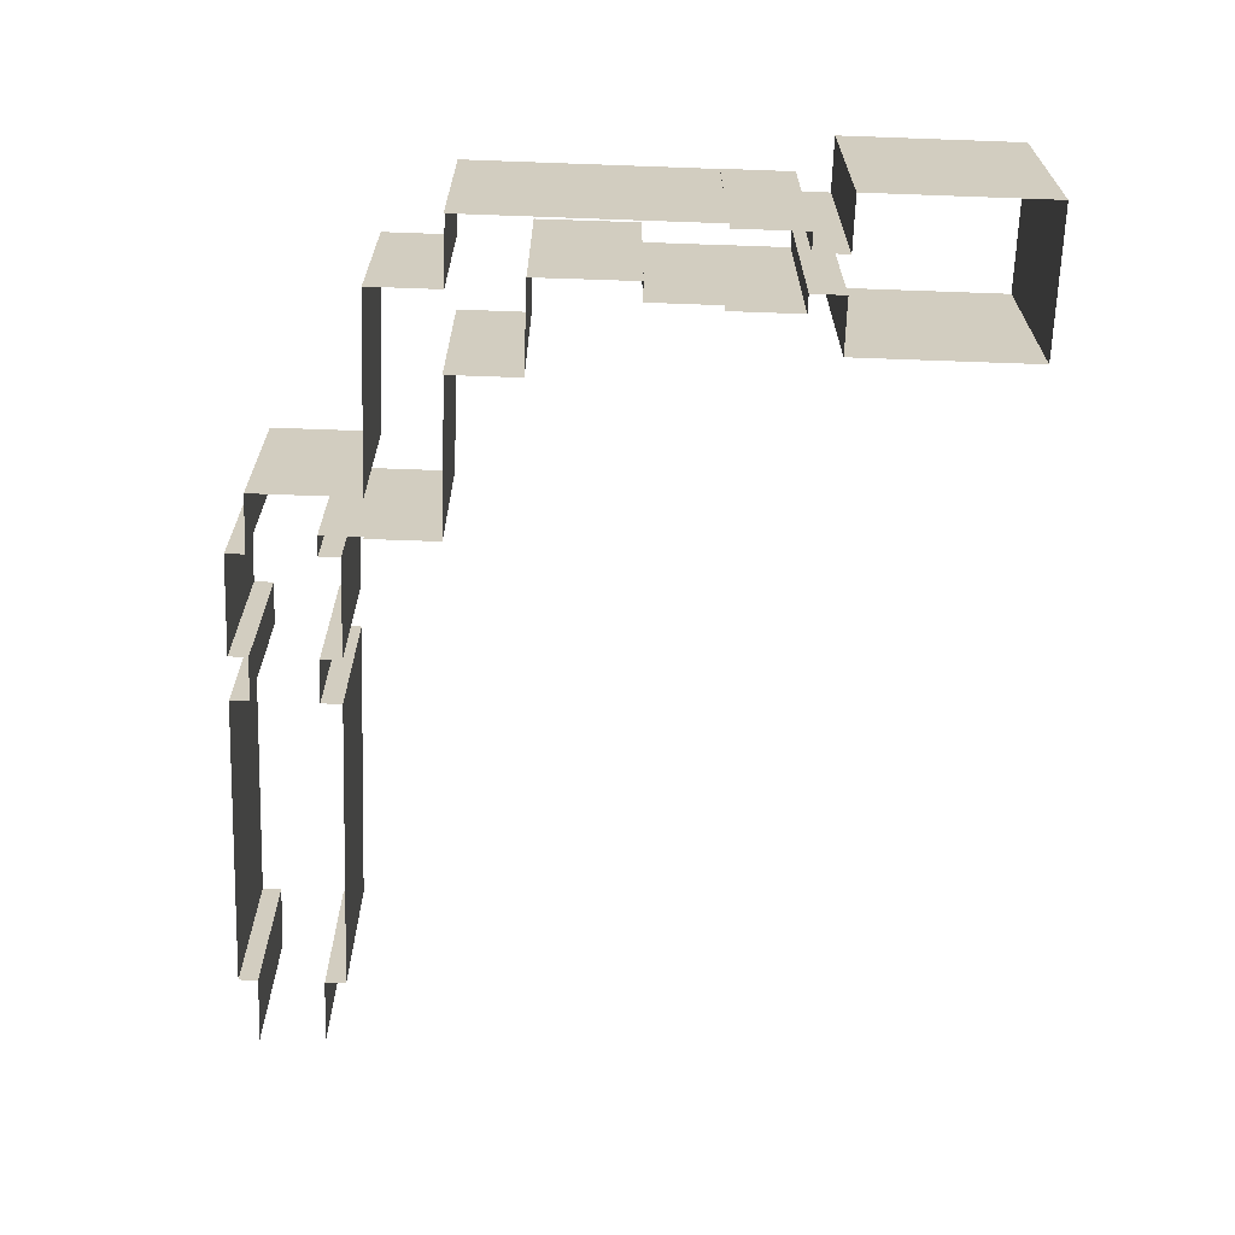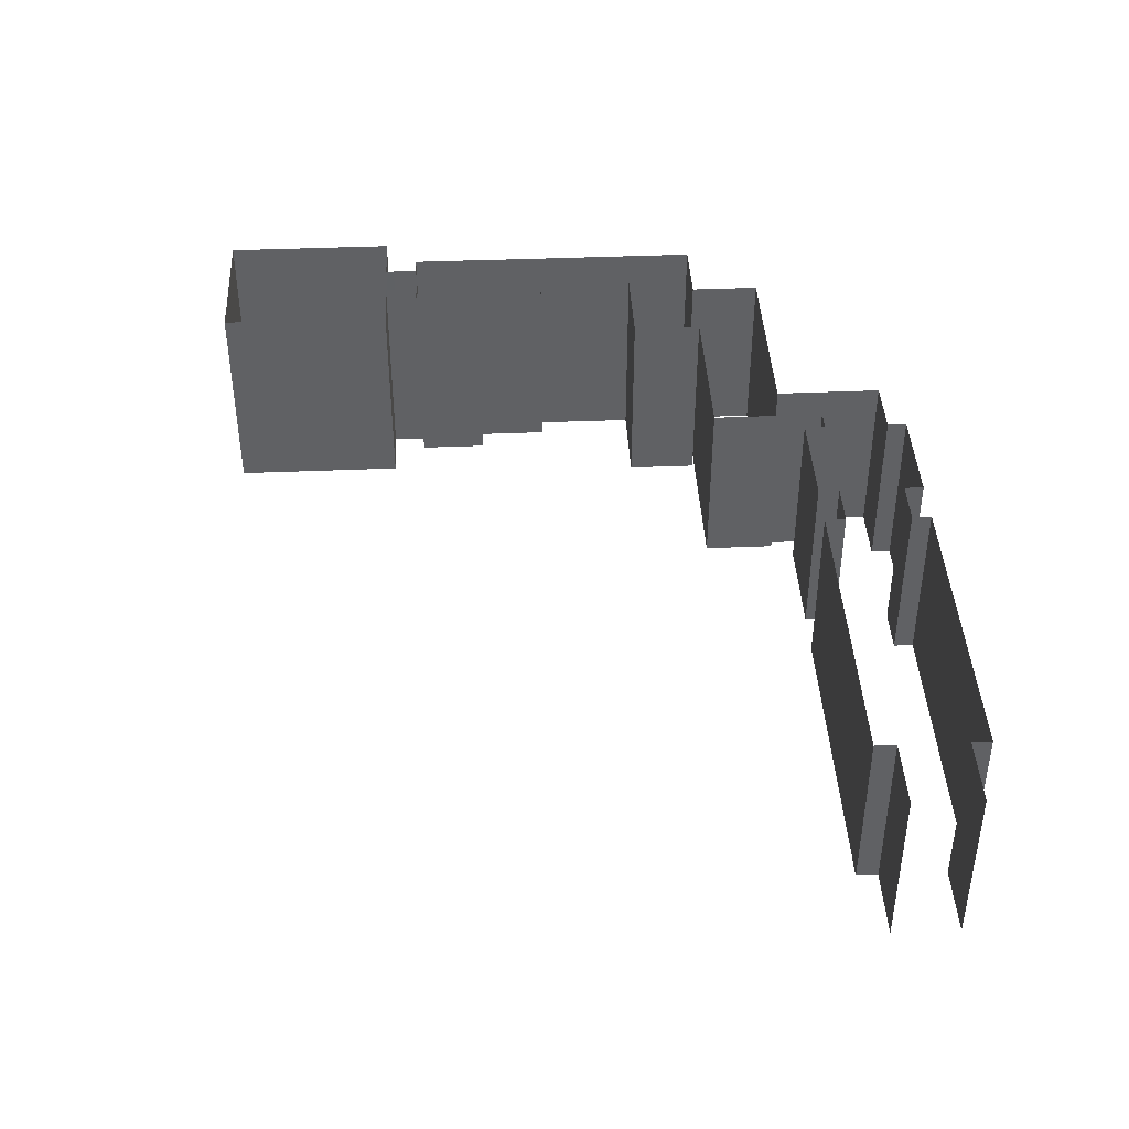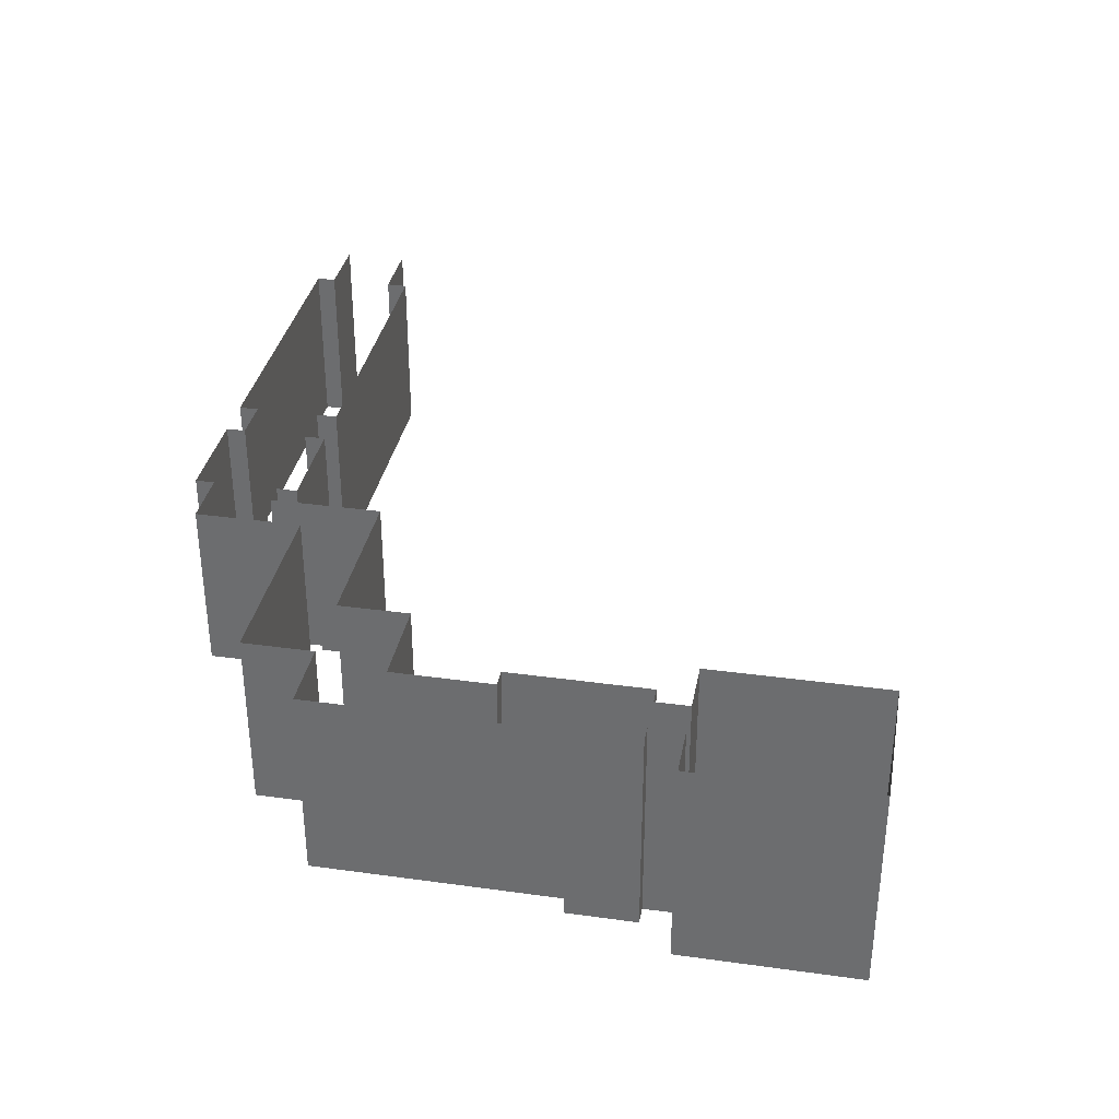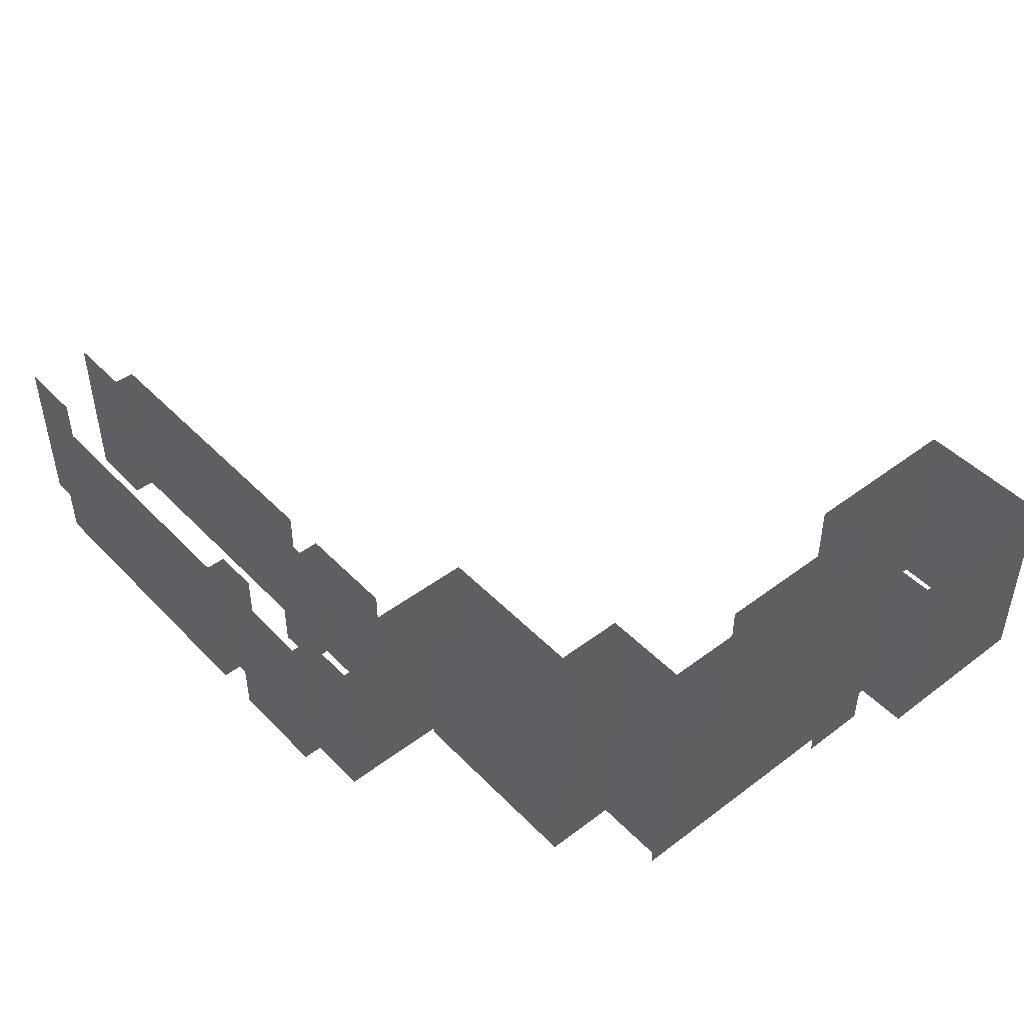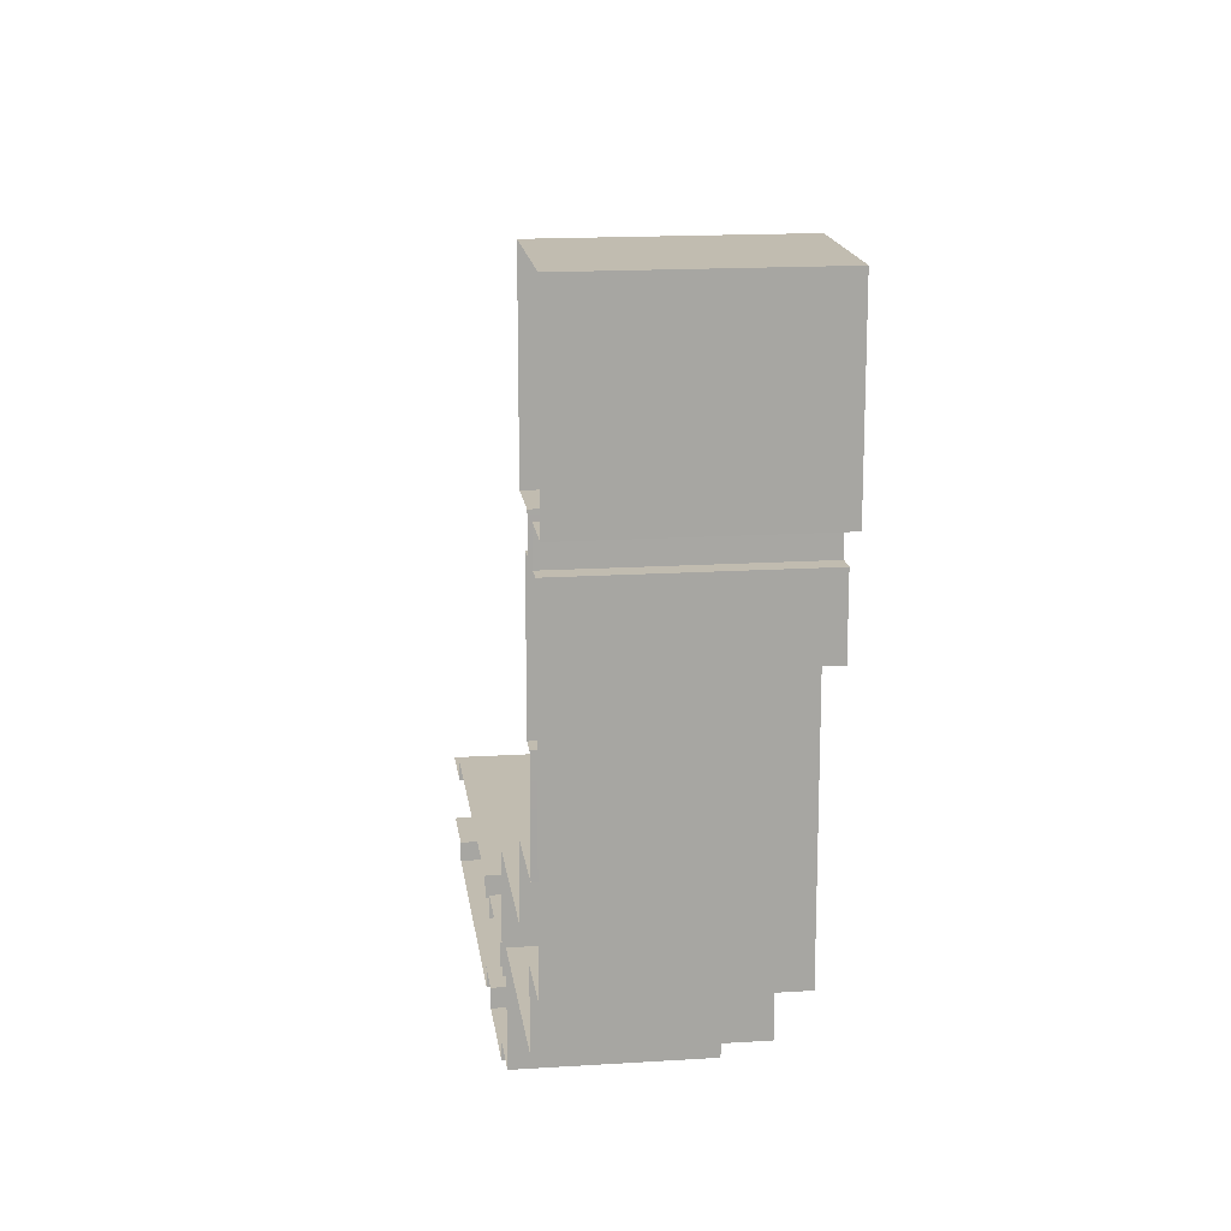
<metadata>
{"format":"obj","ext":"obj","renderer":"f3d","projection":"perspective","resolution":1024,"background":"white","views":[{"elev":-65.9,"azim":-92.1,"up":"+Y"},{"elev":41.7,"azim":87.1,"up":"+Y"},{"elev":34.5,"azim":-79.5,"up":"+Y"},{"elev":45.9,"azim":-130.8,"up":"+Y"},{"elev":16.4,"azim":-97.4,"up":"+Z"}]}
</metadata>
<code>
v -11.95 17.08 -12
v -5.952 17.08 -12
v 6.048 17.08 -12
v 12.05 17.08 -12
v 18.12 17.08 -12
v 24.51 17.08 -5.999
v 24.51 17.08 -12
v 24.51 17.08 0.000506
v 24.51 17.08 6.001
v 24.51 17.08 12
v 24.51 17.08 18.57
v 24.51 17.08 24.95
v 24.51 17.08 30.96
v 24.51 17.08 36.91
v -23.8 17.08 30.96
v -23.8 17.08 36.91
v -23.8 17.08 24.95
v -23.8 17.08 18.57
v -23.8 17.08 12
v -23.8 17.08 6.001
v -23.8 17.08 0.000506
v -23.8 17.08 -5.999
v -17.79 17.08 -12
v -23.8 17.08 -12
v 6.006 17.08 -17.63
v 6.006 17.08 -23.35
v 11.98 17.08 -23.35
v 11.98 17.08 -28.82
v 11.98 17.08 -34.47
v 11.98 17.08 -40.58
v 11.98 17.08 -46.93
v 12 20.02 -46.93
v 12.02 22.96 -46.93
v 12.02 22.96 -52.52
v 12.02 22.96 -58.18
v 12.02 22.96 -64.28
v 12.02 22.96 -70.51
v 5.716 22.96 -70.51
v 5.716 22.96 -76.43
v 5.716 22.96 -82.79
v 5.737 22.96 -88.21
v 5.754 22.96 -92.74
v 5.774 22.96 -97.94
v 5.798 22.96 -104.3
v 11.73 22.96 -104.3
v 17.99 22.96 -104.3
v 23.83 22.96 -104.3
v 29.83 22.96 -104.3
v 36.04 22.96 -104.3
v 36.04 22.96 -110.3
v 36.04 22.96 -116.3
v 36.04 22.96 -122.2
v 36.04 22.96 -128.2
v 36.04 25.47 -128.2
v 36.04 28.03 -128.2
v 42.1 28.03 -128.2
v 47.83 28.03 -128.2
v 54.04 28.03 -128.2
v 60.16 28.03 -128.2
v 65.88 28.03 -128.2
v 71.95 28.03 -128.2
v 78.02 28.03 -128.2
v 84.56 28.03 -128.2
v 90.8 28.03 -128.2
v 90.8 28.03 -134.2
v 90.8 28.03 -140.2
v 90.8 28.03 -146.1
v 90.8 28.03 -152.1
v 90.8 29.88 -152.1
v 78.02 29.88 -152.1
v 78.02 28.01 -152.1
v 71.95 28.01 -152.1
v 65.88 28.02 -152.1
v 60.16 28.02 -152.1
v 54.04 28.03 -152.1
v 47.83 28.03 -152.1
v 42.1 28.03 -152.1
v 36.05 28.03 -152.1
v 29.85 28.03 -152.1
v 23.72 28.03 -152.1
v 17.98 28.03 -152.1
v 11.72 28.03 -152.1
v 11.72 28.03 -146.1
v 11.72 28.03 -140.2
v 11.72 28.03 -134.2
v 11.72 28.03 -128.2
v 5.816 28.04 -128.2
v -0.03132 28.04 -128.2
v -5.81 28.04 -128.2
v -12.08 28.04 -128.2
v -12.08 25.47 -128.2
v -12.08 22.96 -128.2
v -12.08 22.96 -122.2
v -12.08 22.96 -116.3
v -12.08 22.96 -110.3
v -12.08 22.96 -104.3
v -12.08 22.96 -97.94
v -12.08 22.96 -92.74
v -12.08 22.96 -88.21
v -12.08 22.96 -82.79
v -12.08 22.96 -76.43
v -12.08 22.96 -70.51
v -12.08 22.96 -64.28
v -12.08 22.96 -58.18
v -12.08 22.96 -52.52
v -12.08 22.96 -46.93
v -12.13 20.02 -46.93
v -12.18 17.08 -46.93
v -12.18 17.08 -40.58
v -12.18 17.08 -34.47
v -12.18 17.08 -28.82
v -12.18 17.08 -23.35
v -6.034 17.08 -23.35
v -5.994 17.08 -17.63
v 78.02 29.88 -159.2
v 90.8 29.88 -159.2
v 90.8 29.88 -166.3
v 97.97 29.88 -166.3
v 97.97 29.88 -159.2
v 104.9 29.88 -159.2
v 112 29.88 -159.2
v 118.7 29.88 -159.2
v 125.8 29.88 -159.2
v 132.7 29.88 -159.2
v 132.7 29.88 -166.3
v 132.7 29.88 -188.4
v 132.7 29.88 -195
v 125.8 29.88 -195
v 118.7 29.88 -195
v 112 29.88 -195
v 104.9 29.88 -195
v 97.97 29.88 -195
v 97.97 29.88 -188.4
v 90.8 29.88 -188.4
v 84.56 29.88 -188.4
v 78.02 29.88 -188.4
v 78.02 29.88 -181.3
v 78.02 29.88 -174.1
v 78.02 29.88 -166.3
v 140 29.88 -166.3
v 140 29.88 -188.4
v 147.9 29.88 -166.3
v 147.9 29.88 -159.2
v 147.9 29.88 -188.4
v 147.9 29.88 -195
v 24.51 17.08 42.08
v -23.8 17.08 42.08
v 18.12 17.08 47.62
v 24.51 17.08 47.62
v 12.05 17.08 47.62
v 6.048 17.08 47.62
v 0.04831 17.08 47.62
v -5.952 17.08 47.62
v -11.95 17.08 47.62
v -17.79 17.08 47.62
v -23.8 17.08 47.62
v 154.8 29.88 -159.2
v 154.8 29.88 -195
v 162 29.88 -159.2
v 162 29.88 -195
v 169.4 29.88 -159.2
v 169.4 29.88 -195
v 177.1 29.88 -159.2
v 177.1 29.88 -195
v 185 29.88 -159.2
v 199 29.88 -159.2
v 206.1 29.88 -159.2
v 206.1 29.88 -195
v 214.2 29.88 -159.2
v 214.2 29.88 -195
v 221.4 29.88 -159.2
v 221.4 29.88 -195
v 228.9 29.88 -159.2
v 228.9 29.88 -195
v 236.1 29.88 -159.2
v 236.1 29.88 -195
v 243.4 29.88 -159.2
v 243.4 29.88 -195
v 251.2 29.88 -166.3
v 251.2 29.88 -159.2
v 251.2 29.88 -188.4
v 251.2 29.88 -195
v 259.2 29.88 -166.3
v 259.2 29.88 -188.4
v 266.9 29.88 -166.3
v 266.9 29.88 -188.4
v 274.4 29.88 -166.3
v 274.4 29.88 -188.4
v -11.95 89.12 -12
v -5.952 89.12 -12
v 6.048 89.12 -12
v 12.05 89.12 -12
v 18.12 89.12 -12
v 24.51 89.12 -5.999
v 24.51 89.12 -12
v 24.51 89.12 0.000506
v 24.51 89.12 6.001
v 24.51 89.12 12
v 24.51 89.12 18.57
v 24.51 89.12 24.95
v 24.51 89.12 30.96
v 24.51 89.12 36.91
v -23.8 89.12 30.96
v -23.8 89.12 36.91
v -23.8 89.12 24.95
v -23.8 89.12 18.57
v -23.8 89.12 12
v -23.8 89.12 6.001
v -23.8 89.12 0.000506
v -23.8 89.12 -5.999
v -17.79 89.12 -12
v -23.8 89.12 -12
v 6.006 89.12 -17.63
v 6.006 89.12 -23.35
v 11.98 89.12 -23.35
v 11.98 89.12 -28.82
v 11.98 89.12 -34.47
v 11.98 89.12 -40.58
v 11.98 89.12 -46.93
v 12 89.12 -46.93
v 12.02 89.12 -46.93
v 12.02 89.12 -52.52
v 12.02 89.12 -58.18
v 12.02 89.12 -64.28
v 12.02 89.12 -70.51
v 5.716 89.12 -70.51
v 5.716 89.12 -76.43
v 5.716 89.12 -82.79
v 5.737 89.12 -88.21
v 5.754 89.12 -92.74
v 5.774 89.12 -97.94
v 5.798 89.12 -104.3
v 11.73 89.12 -104.3
v 17.99 89.12 -104.3
v 23.83 89.12 -104.3
v 29.83 89.12 -104.3
v 36.04 89.12 -104.3
v 36.04 89.12 -110.3
v 36.04 89.12 -116.3
v 36.04 89.12 -122.2
v 36.04 89.12 -128.2
v 36.04 89.12 -128.2
v 36.04 89.12 -128.2
v 42.1 89.12 -128.2
v 47.83 89.12 -128.2
v 54.04 89.12 -128.2
v 60.16 89.12 -128.2
v 65.88 89.12 -128.2
v 71.95 89.12 -128.2
v 78.02 89.12 -128.2
v 84.56 89.12 -128.2
v 90.8 89.12 -128.2
v 90.8 89.12 -134.2
v 90.8 89.12 -140.2
v 90.8 89.12 -146.1
v 90.8 89.12 -152.1
v 90.8 89.12 -152.1
v 78.02 89.12 -152.1
v 78.02 89.12 -152.1
v 71.95 89.12 -152.1
v 65.88 89.12 -152.1
v 60.16 89.12 -152.1
v 54.04 89.12 -152.1
v 47.83 89.12 -152.1
v 42.1 89.12 -152.1
v 36.05 89.12 -152.1
v 29.85 89.12 -152.1
v 23.72 89.12 -152.1
v 17.98 89.12 -152.1
v 11.72 89.12 -152.1
v 11.72 89.12 -146.1
v 11.72 89.12 -140.2
v 11.72 89.12 -134.2
v 11.72 89.12 -128.2
v 5.816 89.12 -128.2
v -0.03132 89.12 -128.2
v -5.81 89.12 -128.2
v -12.08 89.12 -128.2
v -12.08 89.12 -128.2
v -12.08 89.12 -128.2
v -12.08 89.12 -122.2
v -12.08 89.12 -116.3
v -12.08 89.12 -110.3
v -12.08 89.12 -104.3
v -12.08 89.12 -97.94
v -12.08 89.12 -92.74
v -12.08 89.12 -88.21
v -12.08 89.12 -82.79
v -12.08 89.12 -76.43
v -12.08 89.12 -70.51
v -12.08 89.12 -64.28
v -12.08 89.12 -58.18
v -12.08 89.12 -52.52
v -12.08 89.12 -46.93
v -12.13 89.12 -46.93
v -12.18 89.12 -46.93
v -12.18 89.12 -40.58
v -12.18 89.12 -34.47
v -12.18 89.12 -28.82
v -12.18 89.12 -23.35
v -6.034 89.12 -23.35
v -5.994 89.12 -17.63
v 78.02 89.12 -159.2
v 90.8 89.12 -159.2
v 90.8 89.12 -166.3
v 97.97 89.12 -166.3
v 97.97 89.12 -159.2
v 104.9 89.12 -159.2
v 112 89.12 -159.2
v 118.7 89.12 -159.2
v 125.8 89.12 -159.2
v 132.7 89.12 -159.2
v 132.7 89.12 -166.3
v 132.7 89.12 -188.4
v 132.7 89.12 -195
v 125.8 89.12 -195
v 118.7 89.12 -195
v 112 89.12 -195
v 104.9 89.12 -195
v 97.97 89.12 -195
v 97.97 89.12 -188.4
v 90.8 89.12 -188.4
v 84.56 89.12 -188.4
v 78.02 89.12 -188.4
v 78.02 89.12 -181.3
v 78.02 89.12 -174.1
v 78.02 89.12 -166.3
v 140 89.12 -166.3
v 140 89.12 -188.4
v 147.9 89.12 -166.3
v 147.9 89.12 -159.2
v 147.9 89.12 -188.4
v 147.9 89.12 -195
v 24.51 89.12 42.08
v -23.8 89.12 42.08
v 24.51 89.12 47.62
v 18.12 89.12 47.62
v 12.05 89.12 47.62
v 6.048 89.12 47.62
v 0.04831 89.12 47.62
v -5.952 89.12 47.62
v -11.95 89.12 47.62
v -17.79 89.12 47.62
v -23.8 89.12 47.62
v 154.8 89.12 -159.2
v 154.8 89.12 -195
v 162 89.12 -159.2
v 162 89.12 -195
v 169.4 89.12 -159.2
v 169.4 89.12 -195
v 177.1 89.12 -159.2
v 177.1 89.12 -195
v 185 89.12 -159.2
v 199 89.12 -159.2
v 206.1 89.12 -159.2
v 214.2 89.12 -159.2
v 206.1 89.12 -195
v 214.2 89.12 -195
v 221.4 89.12 -159.2
v 221.4 89.12 -195
v 228.9 89.12 -159.2
v 228.9 89.12 -195
v 236.1 89.12 -159.2
v 236.1 89.12 -195
v 243.4 89.12 -159.2
v 243.4 89.12 -195
v 251.2 89.12 -159.2
v 251.2 89.12 -166.3
v 251.2 89.12 -195
v 251.2 89.12 -188.4
v 259.2 89.12 -166.3
v 259.2 89.12 -188.4
v 266.9 89.12 -166.3
v 266.9 89.12 -188.4
v 274.4 89.12 -166.3
v 274.4 89.12 -188.4
f 1 2 190 189
f 3 4 192 191
f 4 5 193 192
f 7 6 194 195
f 5 7 195 193
f 6 8 196 194
f 8 9 197 196
f 9 10 198 197
f 10 11 199 198
f 11 12 200 199
f 12 13 201 200
f 13 14 202 201
f 16 15 203 204
f 15 17 205 203
f 17 18 206 205
f 18 19 207 206
f 19 20 208 207
f 20 21 209 208
f 21 22 210 209
f 24 23 211 212
f 22 24 212 210
f 23 1 189 211
f 25 3 191 213
f 26 25 213 214
f 27 26 214 215
f 28 27 215 216
f 29 28 216 217
f 30 29 217 218
f 31 30 218 219
f 32 31 219 220
f 33 32 220 221
f 34 33 221 222
f 35 34 222 223
f 36 35 223 224
f 37 36 224 225
f 38 37 225 226
f 39 38 226 227
f 40 39 227 228
f 41 40 228 229
f 42 41 229 230
f 43 42 230 231
f 44 43 231 232
f 45 44 232 233
f 46 45 233 234
f 47 46 234 235
f 48 47 235 236
f 49 48 236 237
f 50 49 237 238
f 51 50 238 239
f 52 51 239 240
f 53 52 240 241
f 54 53 241 242
f 55 54 242 243
f 56 55 243 244
f 57 56 244 245
f 58 57 245 246
f 59 58 246 247
f 60 59 247 248
f 61 60 248 249
f 62 61 249 250
f 63 62 250 251
f 64 63 251 252
f 65 64 252 253
f 66 65 253 254
f 67 66 254 255
f 68 67 255 256
f 69 68 256 257
f 71 70 258 259
f 72 71 259 260
f 73 72 260 261
f 74 73 261 262
f 75 74 262 263
f 76 75 263 264
f 77 76 264 265
f 78 77 265 266
f 79 78 266 267
f 80 79 267 268
f 81 80 268 269
f 82 81 269 270
f 83 82 270 271
f 84 83 271 272
f 85 84 272 273
f 86 85 273 274
f 87 86 274 275
f 88 87 275 276
f 89 88 276 277
f 90 89 277 278
f 91 90 278 279
f 92 91 279 280
f 93 92 280 281
f 94 93 281 282
f 95 94 282 283
f 96 95 283 284
f 97 96 284 285
f 98 97 285 286
f 99 98 286 287
f 100 99 287 288
f 101 100 288 289
f 102 101 289 290
f 103 102 290 291
f 104 103 291 292
f 105 104 292 293
f 106 105 293 294
f 107 106 294 295
f 108 107 295 296
f 109 108 296 297
f 110 109 297 298
f 111 110 298 299
f 112 111 299 300
f 113 112 300 301
f 114 113 301 302
f 2 114 302 190
f 70 115 303 258
f 116 69 257 304
f 117 116 304 305
f 118 117 305 306
f 119 118 306 307
f 120 119 307 308
f 121 120 308 309
f 122 121 309 310
f 123 122 310 311
f 124 123 311 312
f 125 124 312 313
f 127 126 314 315
f 128 127 315 316
f 129 128 316 317
f 130 129 317 318
f 131 130 318 319
f 132 131 319 320
f 133 132 320 321
f 134 133 321 322
f 135 134 322 323
f 136 135 323 324
f 137 136 324 325
f 138 137 325 326
f 139 138 326 327
f 115 139 327 303
f 140 125 313 328
f 126 141 329 314
f 142 140 328 330
f 143 142 330 331
f 141 144 332 329
f 144 145 333 332
f 14 146 334 202
f 147 16 204 335
f 146 149 336 334
f 149 148 337 336
f 148 150 338 337
f 150 151 339 338
f 151 152 340 339
f 152 153 341 340
f 153 154 342 341
f 154 155 343 342
f 156 147 335 344
f 155 156 344 343
f 157 143 331 345
f 145 158 346 333
f 159 157 345 347
f 158 160 348 346
f 161 159 347 349
f 160 162 350 348
f 163 161 349 351
f 162 164 352 350
f 165 163 351 353
f 167 166 354 355
f 169 167 355 356
f 168 170 358 357
f 171 169 356 359
f 170 172 360 358
f 164 168 357 352
f 166 165 353 354
f 173 171 359 361
f 172 174 362 360
f 175 173 361 363
f 174 176 364 362
f 177 175 363 365
f 176 178 366 364
f 180 177 365 367
f 179 180 367 368
f 178 182 369 366
f 182 181 370 369
f 183 179 368 371
f 181 184 372 370
f 185 183 371 373
f 184 186 374 372
f 187 185 373 375
f 186 188 376 374

</code>
